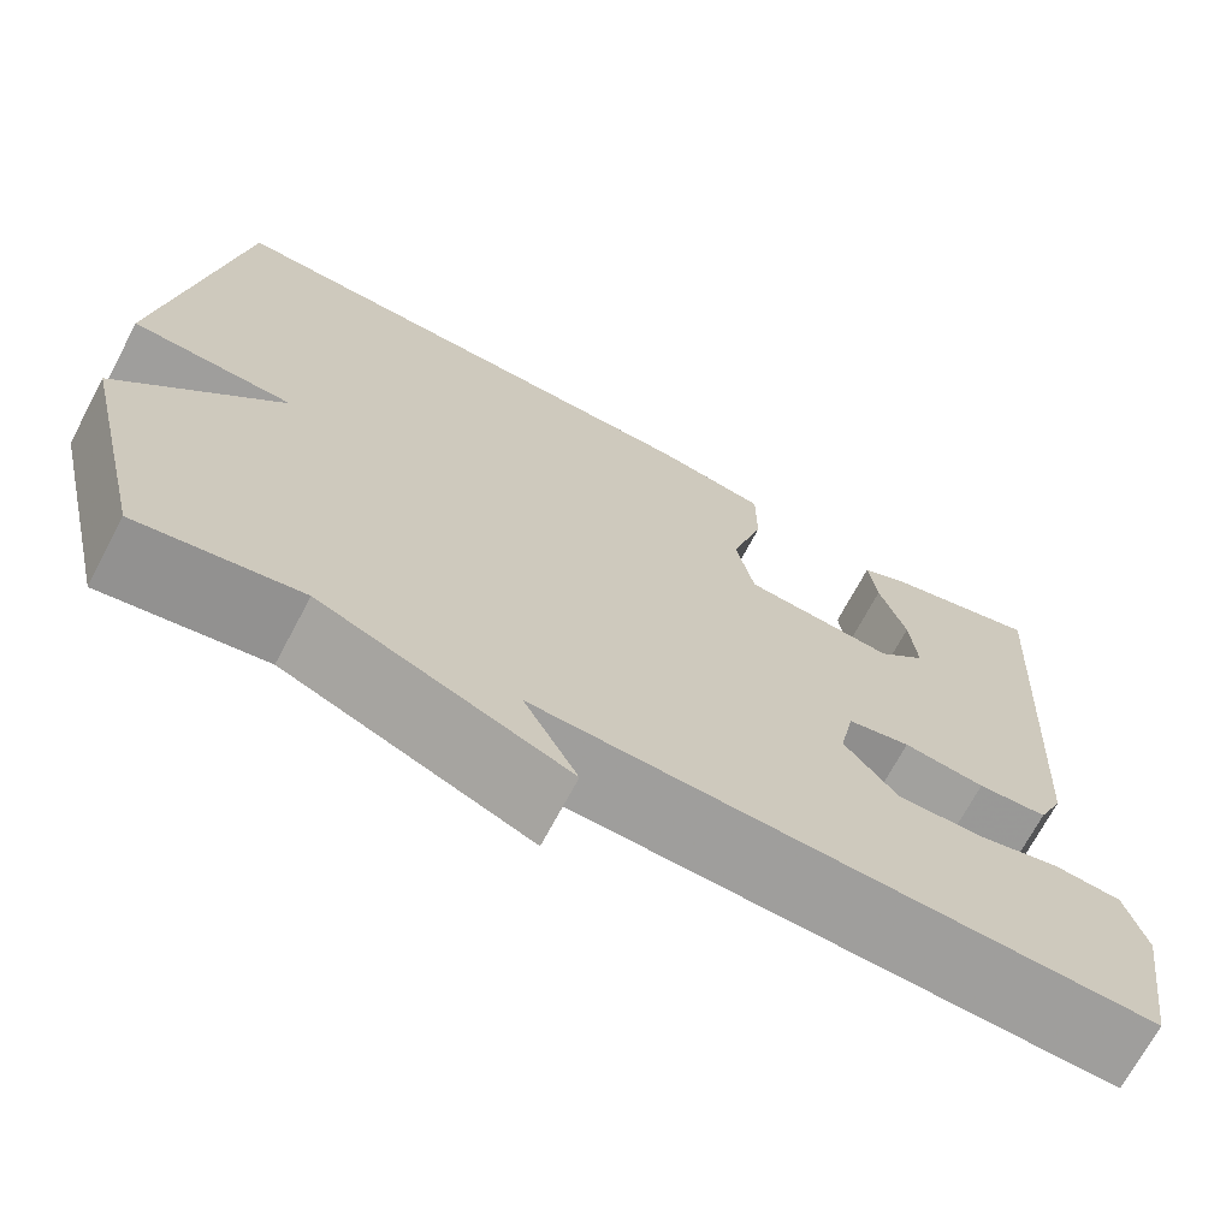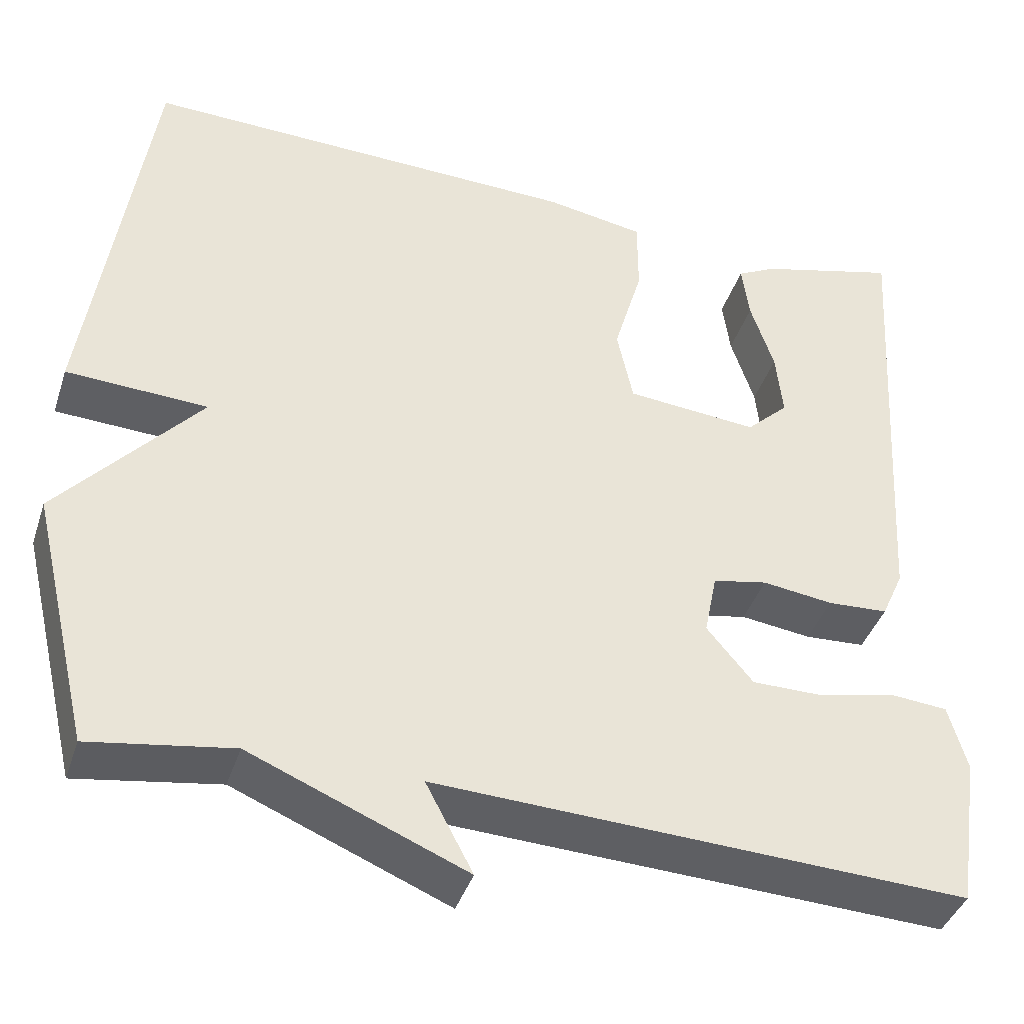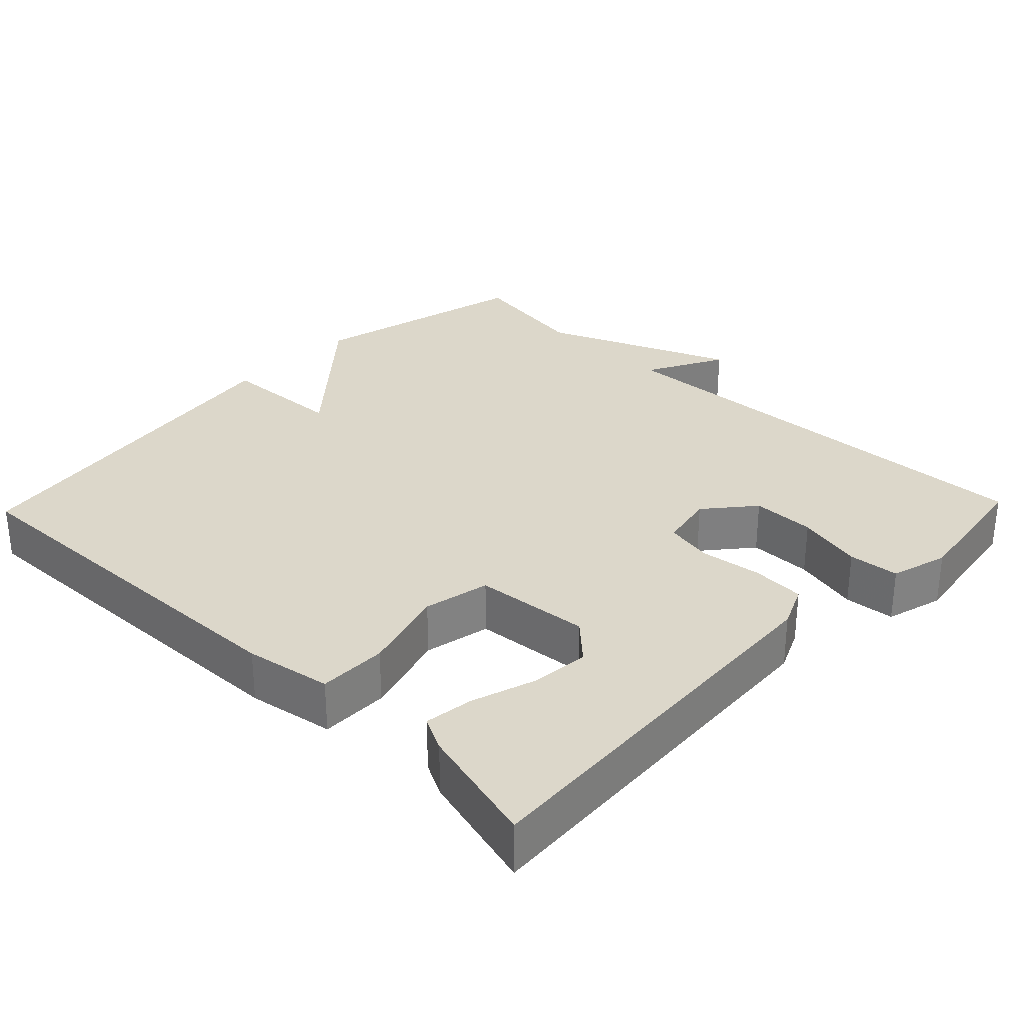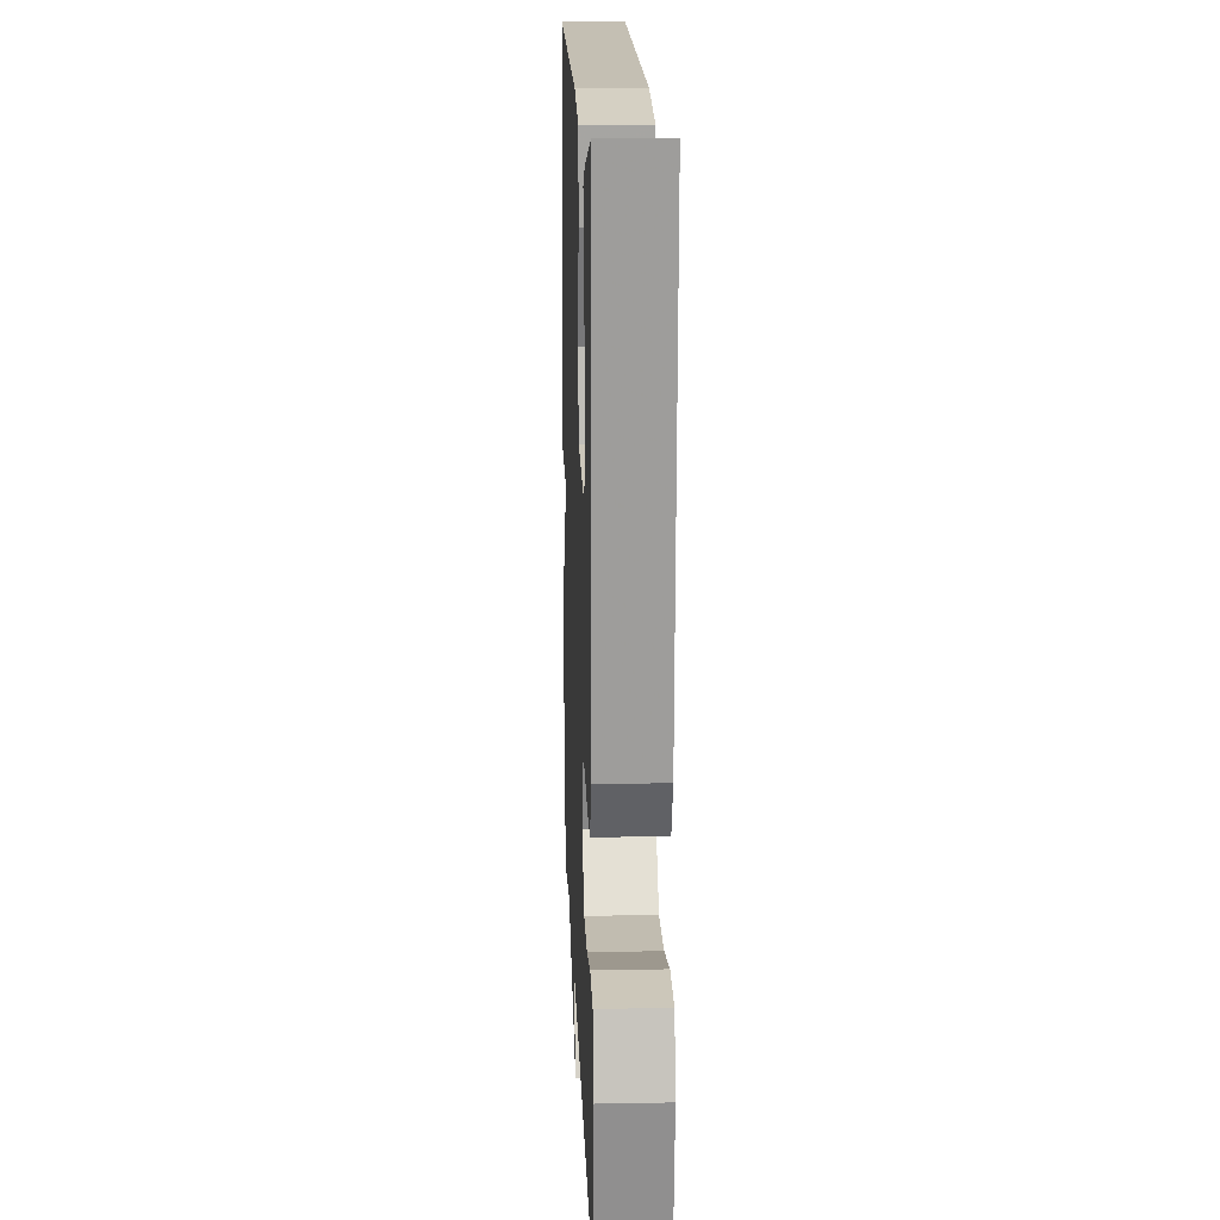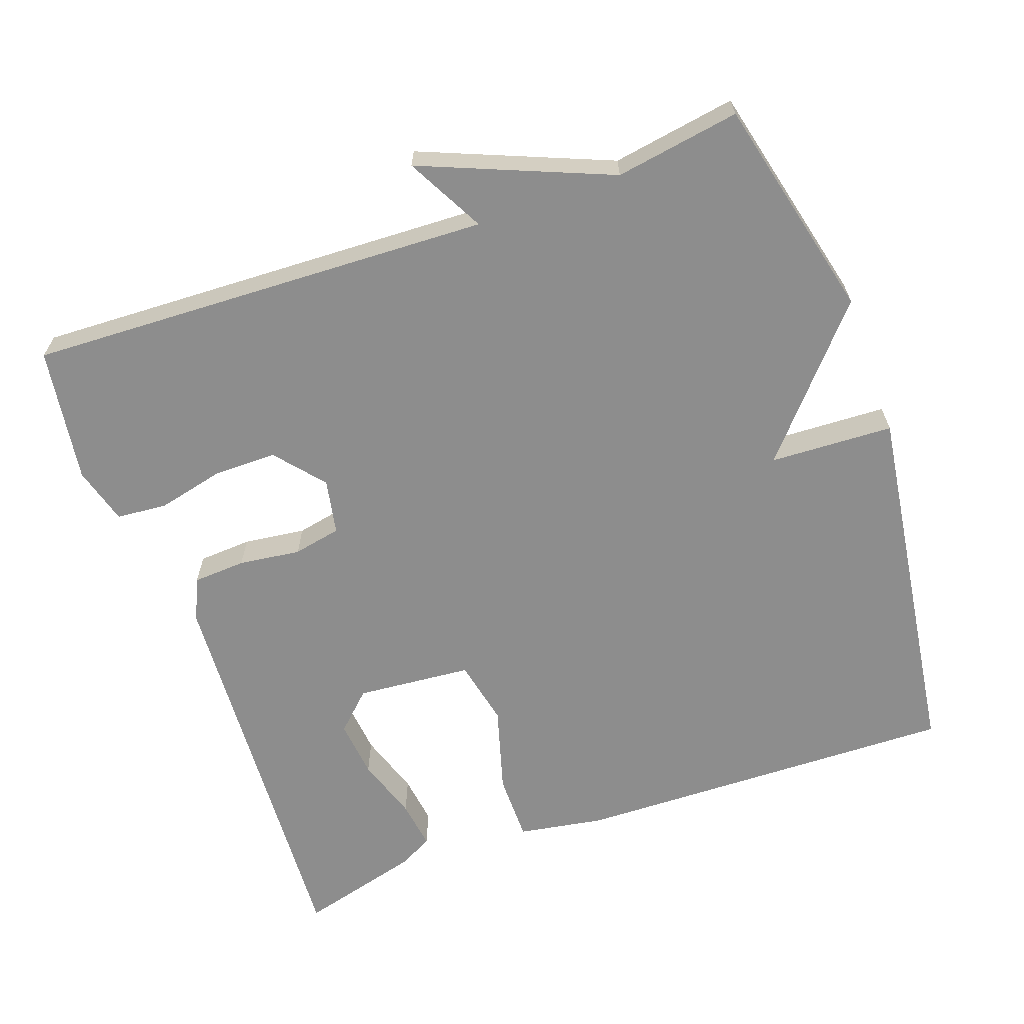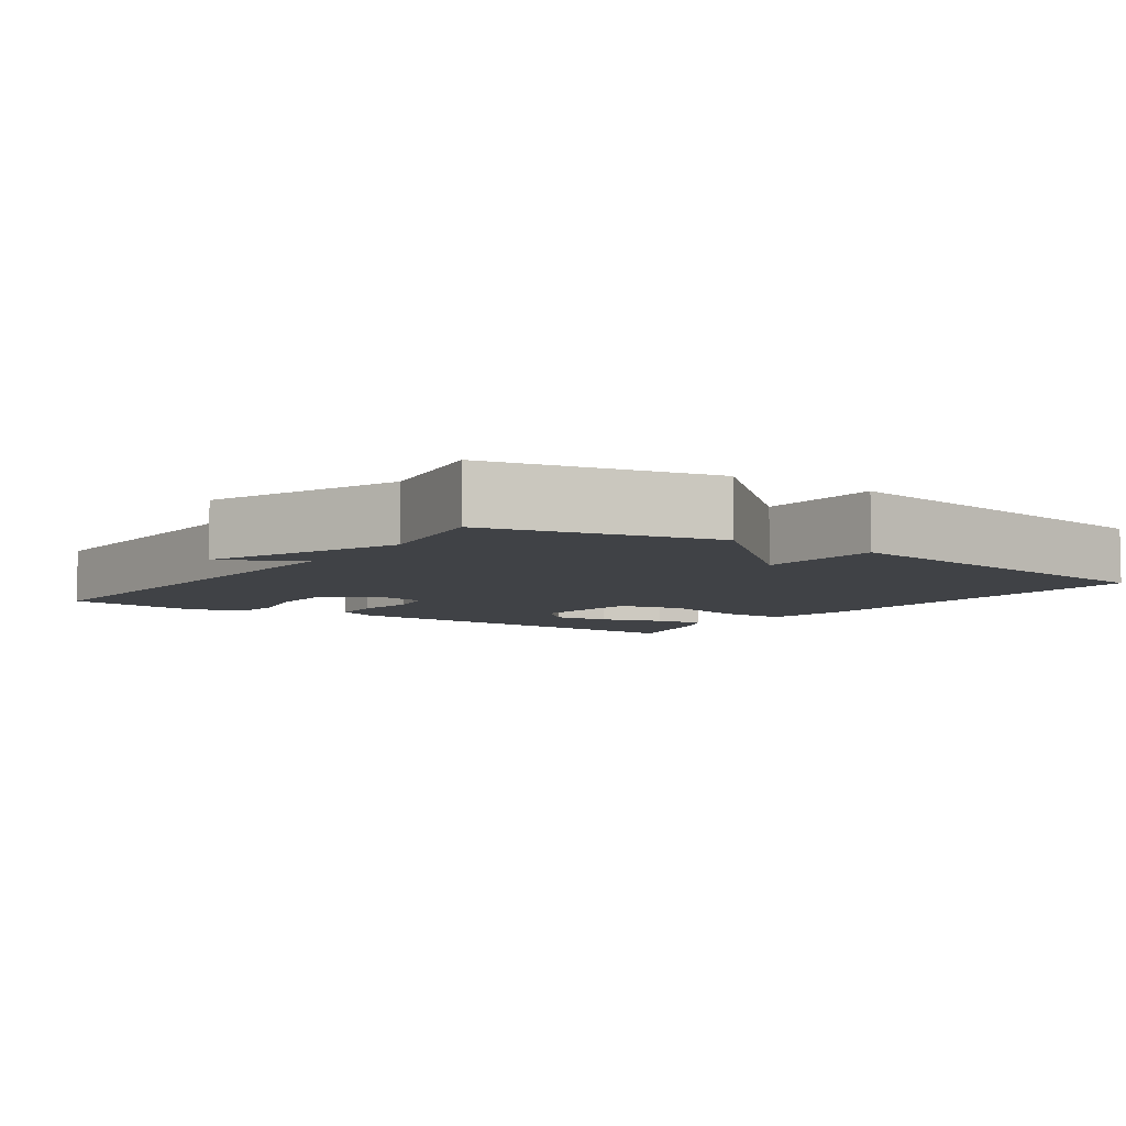
<metadata>
{"format":"obj","ext":"obj","renderer":"f3d","projection":"perspective","resolution":1024,"background":"white","views":[{"elev":-70.0,"azim":-28.0,"up":"+Z"},{"elev":-40.5,"azim":-17.6,"up":"+Z"},{"elev":30.7,"azim":43.9,"up":"+Y"},{"elev":16.4,"azim":87.8,"up":"+Z"},{"elev":-64.6,"azim":-160.2,"up":"+Y"},{"elev":-6.3,"azim":-124.9,"up":"+Y"}]}
</metadata>
<code>
v 0.5 0.07 -0.5
v -0.131 0.07 -0.473
v -0.075 0.07 -0.579
v -0.331 0.07 -0.473
v -0.5 0.07 -0.5
v -0.572 0.07 -0.198
v -0.404 0.07 -0.006
v -0.572 0.07 0.002
v -0.5 0.07 0.5
v 0.024 0.07 0.486
v 0.141 0.07 0.466
v 0.141 0.07 0.373
v 0.107 0.07 0.256
v 0.126 0.07 0.166
v 0.283 0.07 0.152
v 0.333 0.07 0.2
v 0.325 0.07 0.279
v 0.297 0.07 0.365
v 0.288 0.07 0.432
v 0.334 0.07 0.456
v 0.5 0.07 0.5
v 0.467 0.07 -0.049
v 0.441 0.07 -0.107
v 0.369 0.07 -0.111
v 0.285 0.07 -0.1
v 0.22 0.07 -0.113
v 0.205 0.07 -0.188
v 0.26 0.07 -0.254
v 0.346 0.07 -0.254
v 0.436 0.07 -0.233
v 0.505 0.07 -0.239
v 0.527 0.07 -0.317
v 0.5 0 -0.5
v -0.131 0 -0.473
v -0.075 0 -0.579
v -0.331 0 -0.473
v -0.5 0 -0.5
v -0.572 0 -0.198
v -0.404 0 -0.006
v -0.572 0 0.002
v -0.5 0 0.5
v 0.024 0 0.486
v 0.141 0 0.466
v 0.141 0 0.373
v 0.107 0 0.256
v 0.126 0 0.166
v 0.283 0 0.152
v 0.333 0 0.2
v 0.325 0 0.279
v 0.297 0 0.365
v 0.288 0 0.432
v 0.334 0 0.456
v 0.5 0 0.5
v 0.467 0 -0.049
v 0.441 0 -0.107
v 0.369 0 -0.111
v 0.285 0 -0.1
v 0.22 0 -0.113
v 0.205 0 -0.188
v 0.26 0 -0.254
v 0.346 0 -0.254
v 0.436 0 -0.233
v 0.505 0 -0.239
v 0.527 0 -0.317
f 32 1 2
f 31 32 2
f 30 31 2
f 29 30 2
f 28 29 2
f 27 28 2
f 26 27 2
f 23 24 25
f 22 23 25
f 21 22 25
f 21 25 26
f 19 20 21
f 18 19 21
f 17 18 21
f 16 17 21
f 16 21 26
f 15 16 26 2
f 11 12 13
f 10 11 13
f 9 10 13
f 8 9 13
f 7 8 13
f 7 13 14
f 6 7 14
f 5 6 14
f 4 5 14
f 2 3 4
f 2 4 14 15
f 34 33 64
f 34 64 63
f 34 63 62
f 34 62 61
f 34 61 60
f 34 60 59
f 34 59 58
f 57 56 55
f 57 55 54
f 57 54 53
f 58 57 53
f 53 52 51
f 53 51 50
f 53 50 49
f 53 49 48
f 58 53 48
f 34 58 48 47
f 45 44 43
f 45 43 42
f 45 42 41
f 45 41 40
f 45 40 39
f 46 45 39
f 46 39 38
f 46 38 37
f 46 37 36
f 36 35 34
f 47 46 36 34
f 1 33 34 2
f 2 34 35 3
f 3 35 36 4
f 4 36 37 5
f 5 37 38 6
f 6 38 39 7
f 7 39 40 8
f 8 40 41 9
f 9 41 42 10
f 10 42 43 11
f 11 43 44 12
f 12 44 45 13
f 13 45 46 14
f 14 46 47 15
f 15 47 48 16
f 16 48 49 17
f 17 49 50 18
f 18 50 51 19
f 19 51 52 20
f 20 52 53 21
f 21 53 54 22
f 22 54 55 23
f 23 55 56 24
f 24 56 57 25
f 25 57 58 26
f 26 58 59 27
f 27 59 60 28
f 28 60 61 29
f 29 61 62 30
f 30 62 63 31
f 31 63 64 32
f 32 64 33 1

</code>
